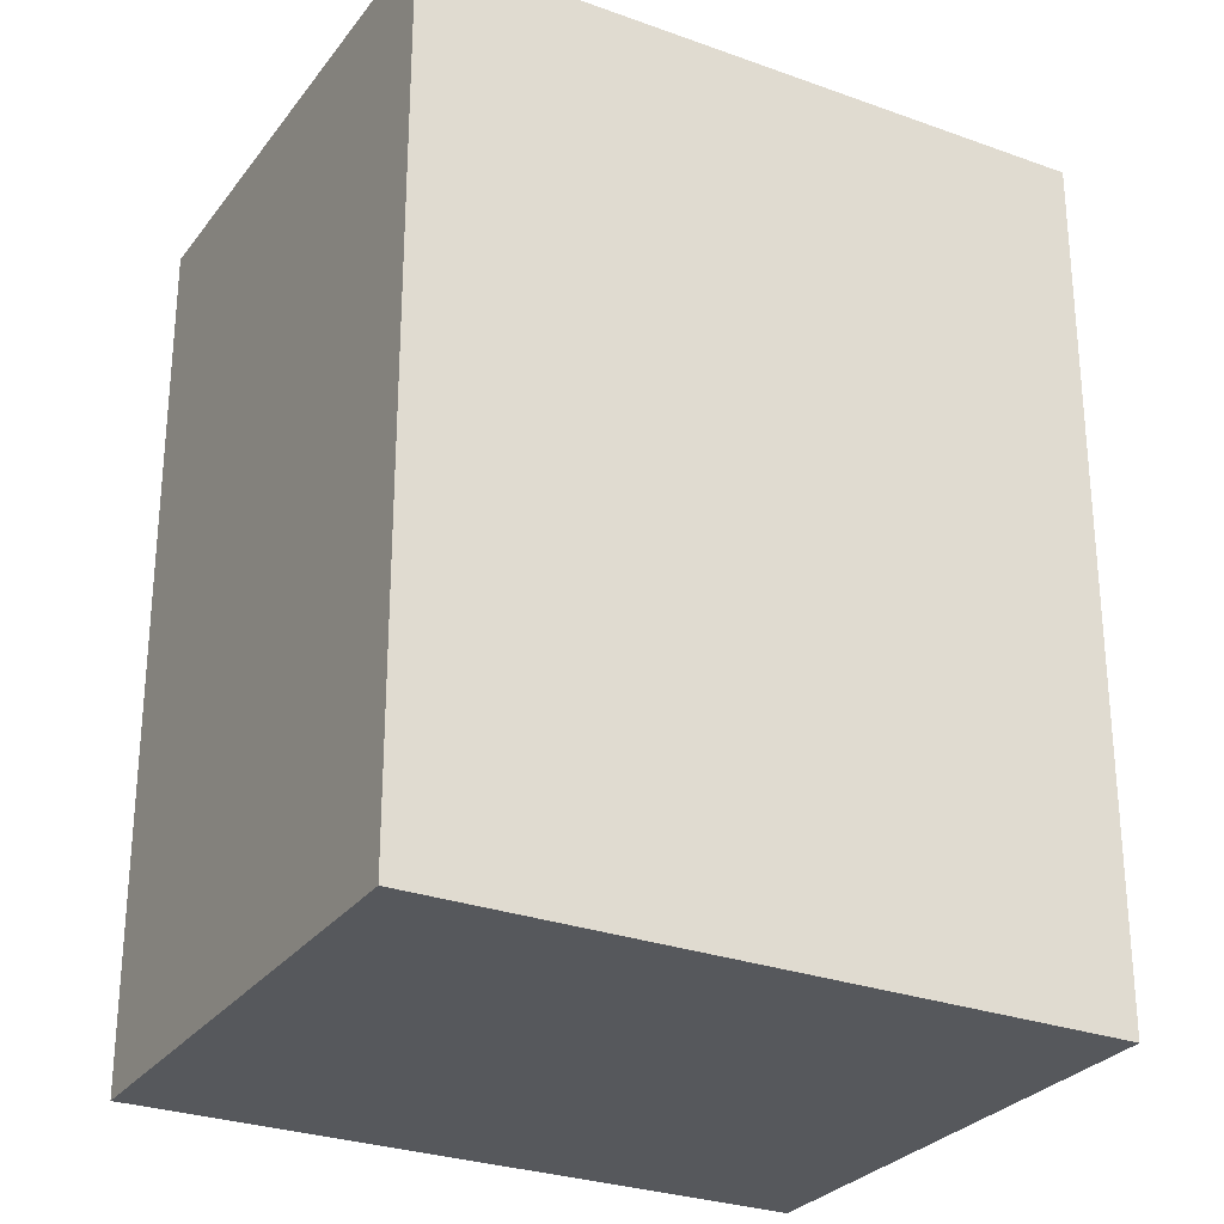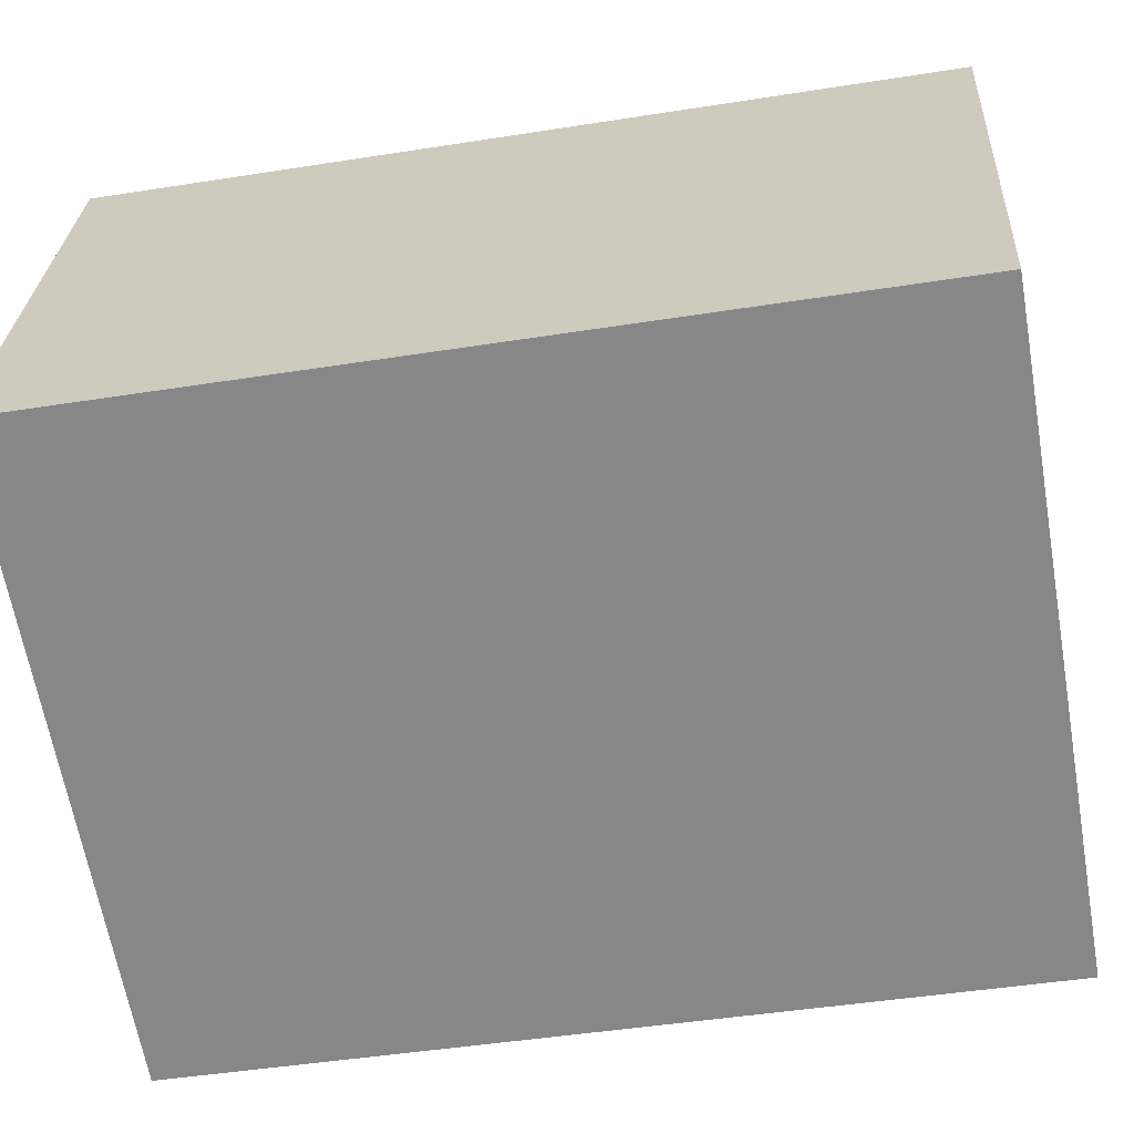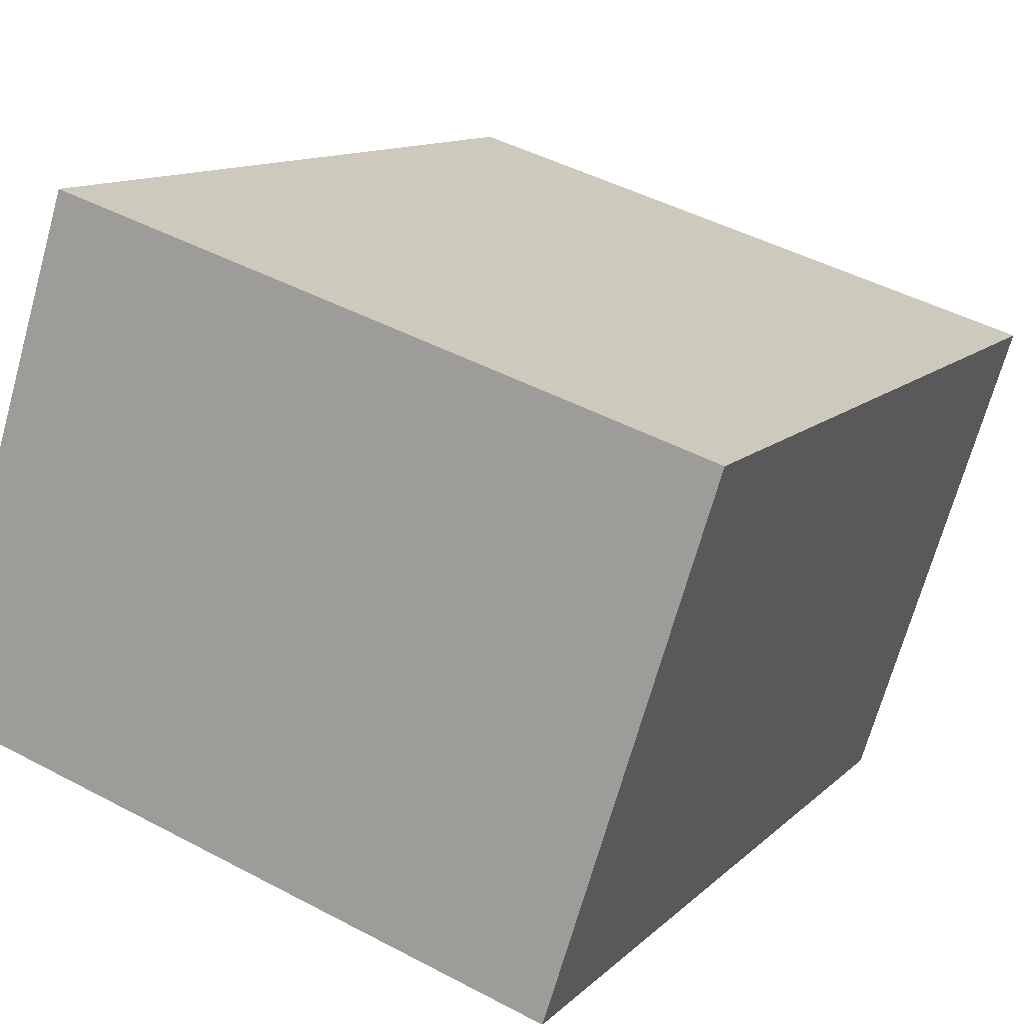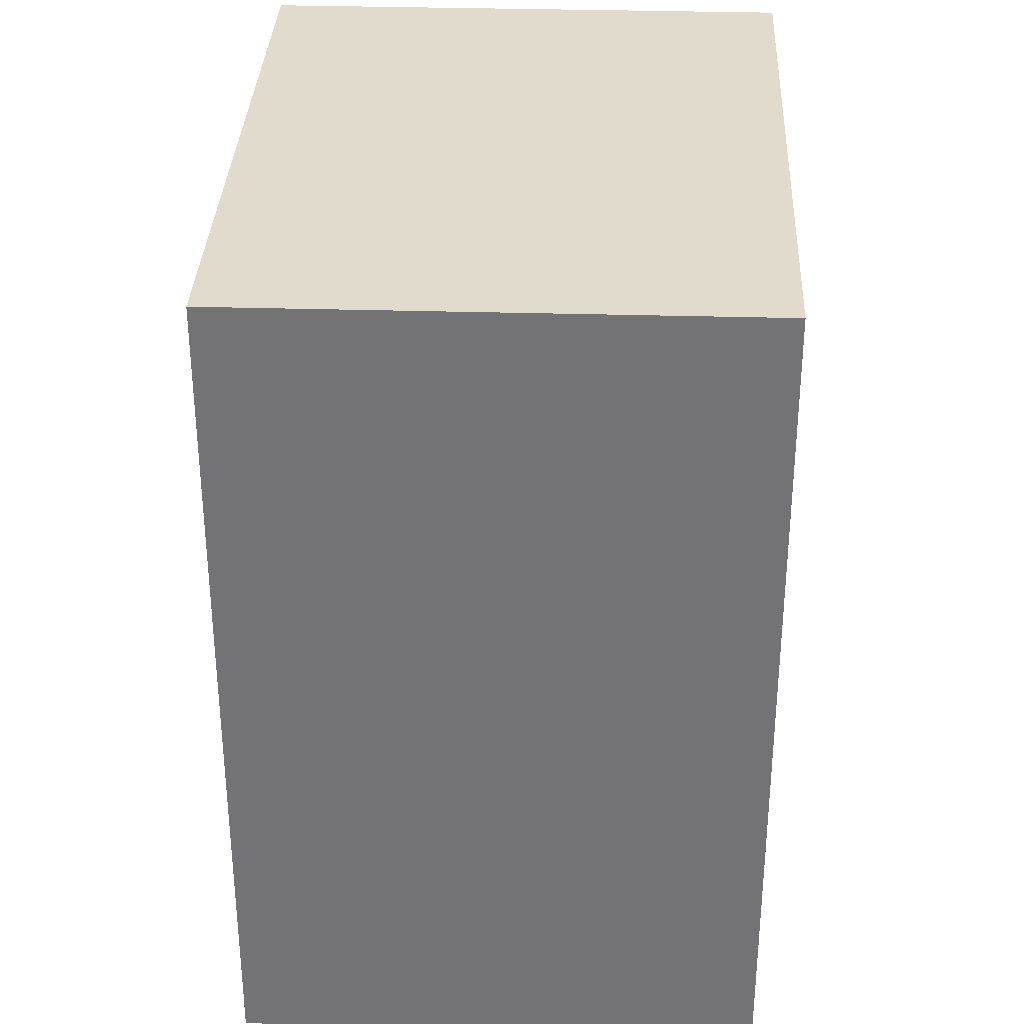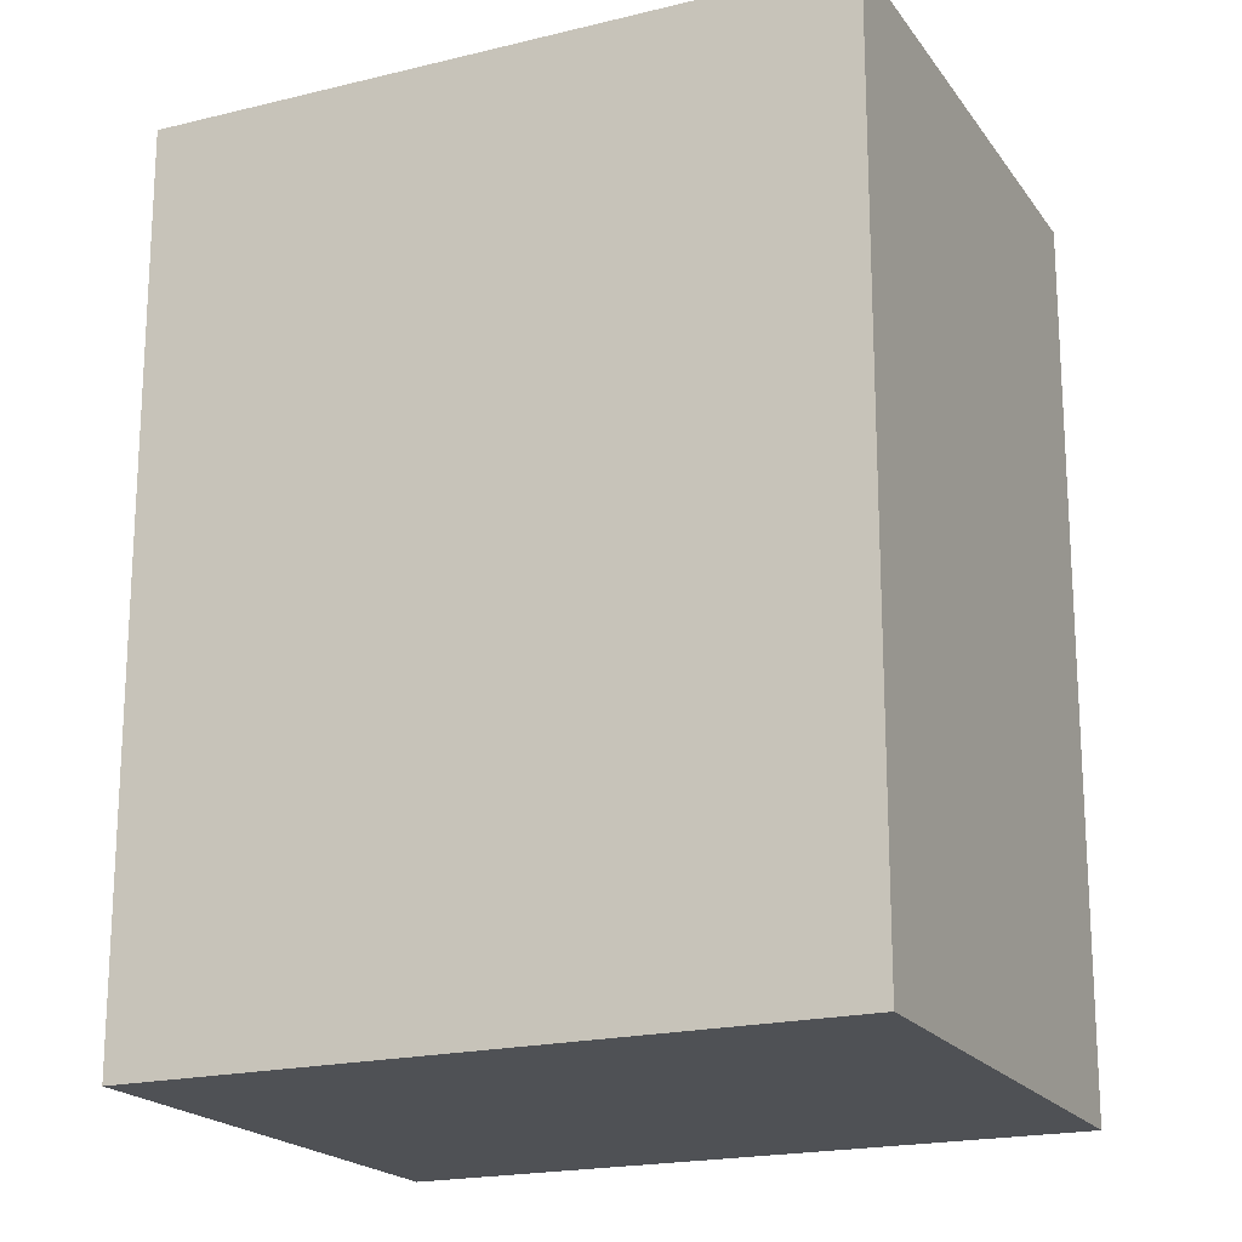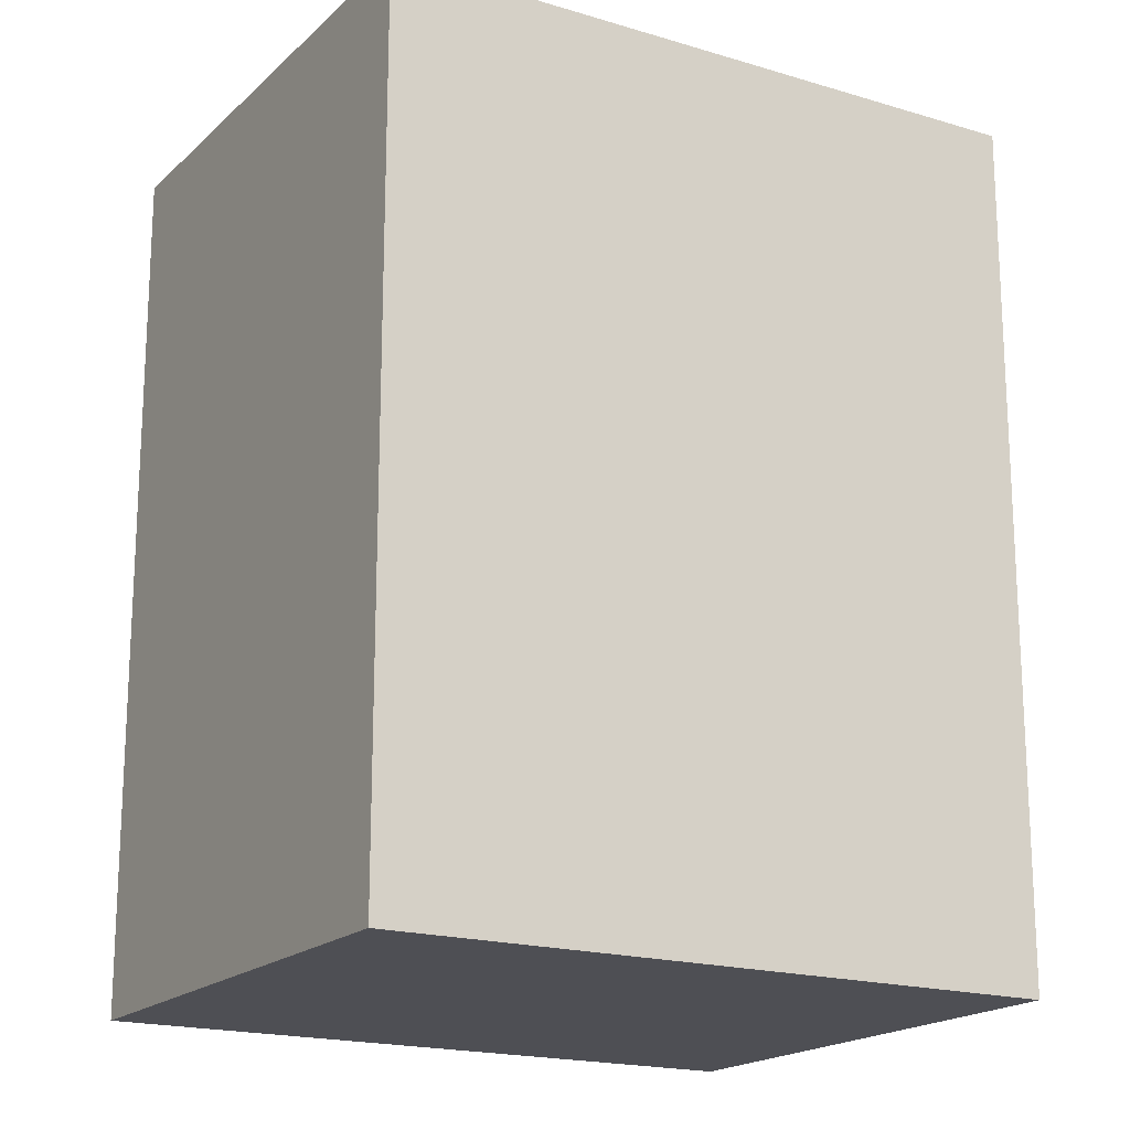
<metadata>
{"format":"obj","ext":"obj","renderer":"f3d","projection":"perspective","resolution":1024,"background":"white","views":[{"elev":-28.2,"azim":168.5,"up":"+Y"},{"elev":-45.8,"azim":-79.7,"up":"+Z"},{"elev":11.7,"azim":26.1,"up":"+Z"},{"elev":33.8,"azim":-70.2,"up":"+Y"},{"elev":-19.5,"azim":-137.9,"up":"+Y"},{"elev":-18.4,"azim":-13.2,"up":"+Y"}]}
</metadata>
<code>
v  3.172 16.97 9.989
v  12.64 16.97 -3.928
v  0.0003615 16.97 -0.0005375
v  15.81 16.97 6.066
v  3.172 -6.117e-16 9.99
v  12.64 2.405e-16 -3.928
v  15.81 -3.715e-16 6.066
v  0 0 0
g defaultobject
f 1 2 3
f 2 1 4
f 5 6 7
f 6 5 8
f 1 8 5
f 8 1 3
f 7 1 5
f 1 7 4
f 6 4 7
f 4 6 2
f 3 6 8
f 6 3 2

</code>
